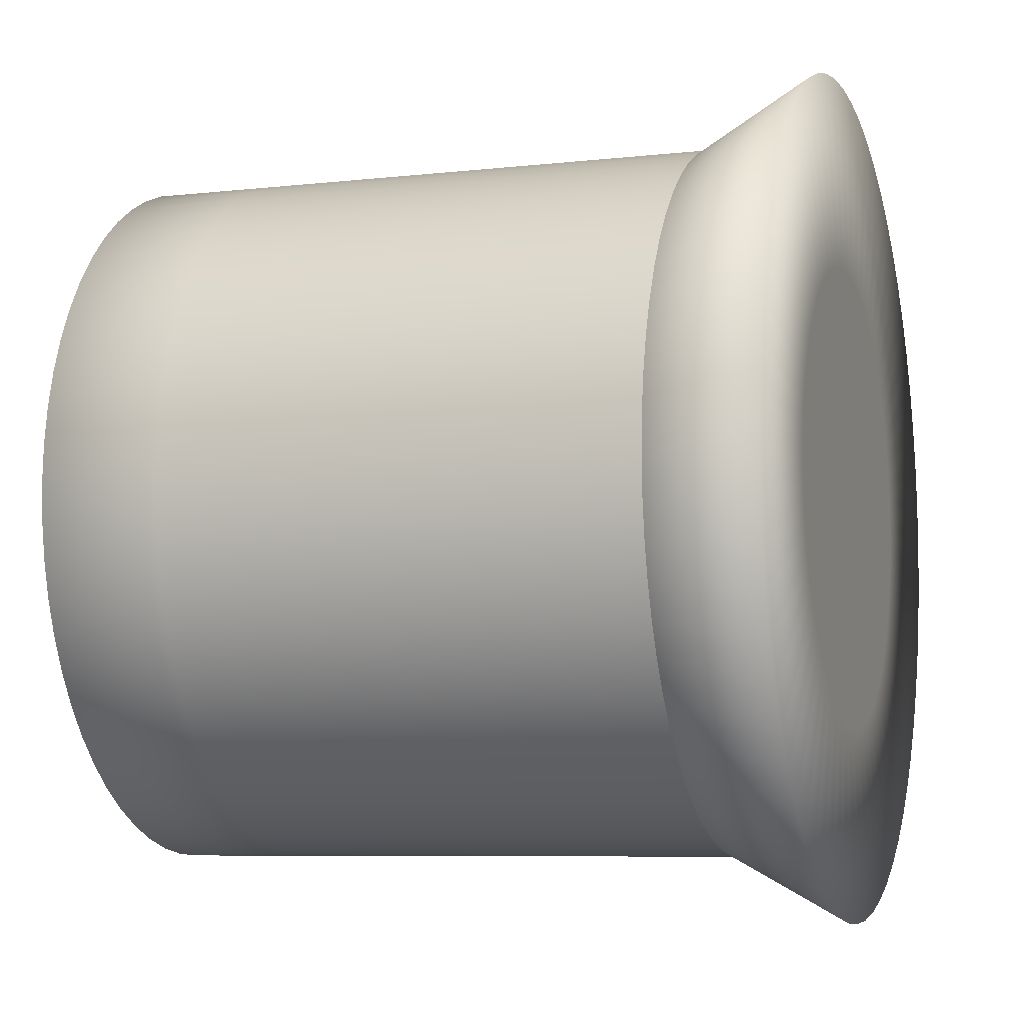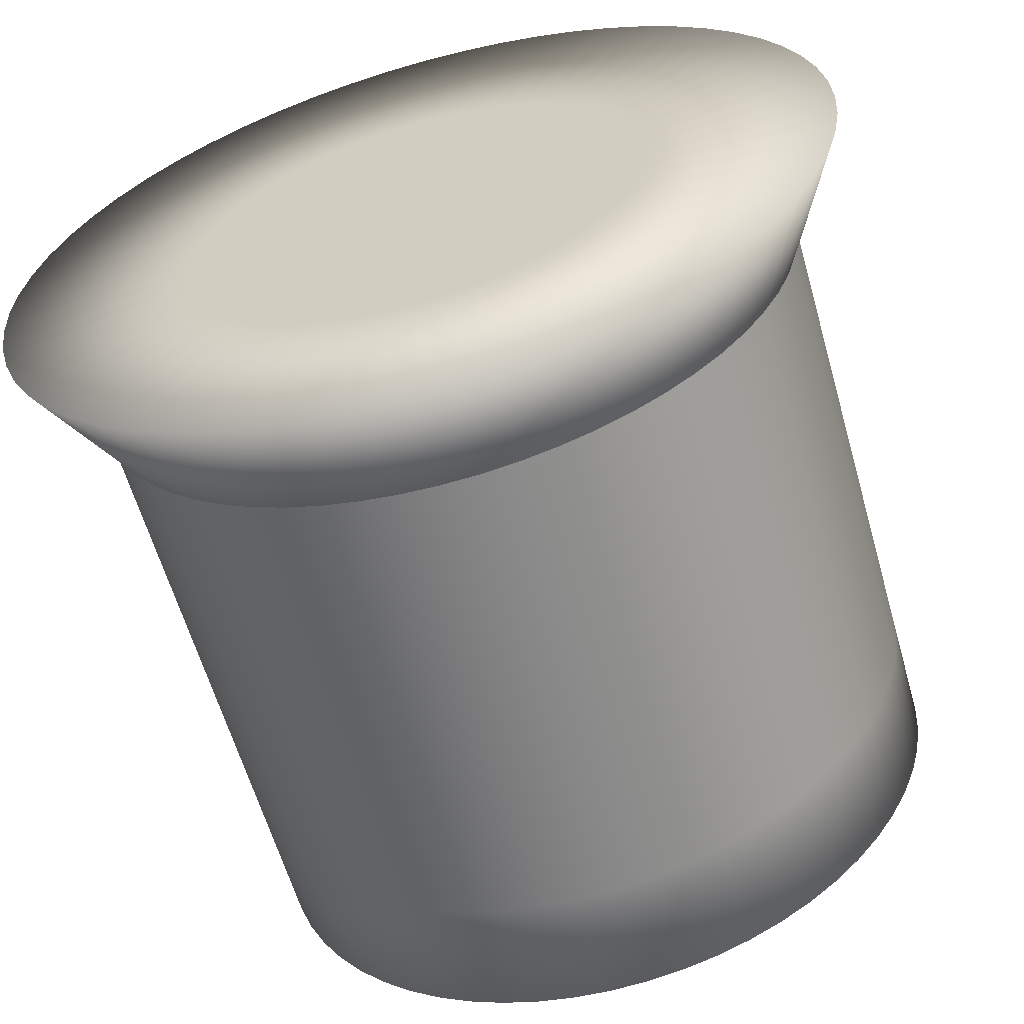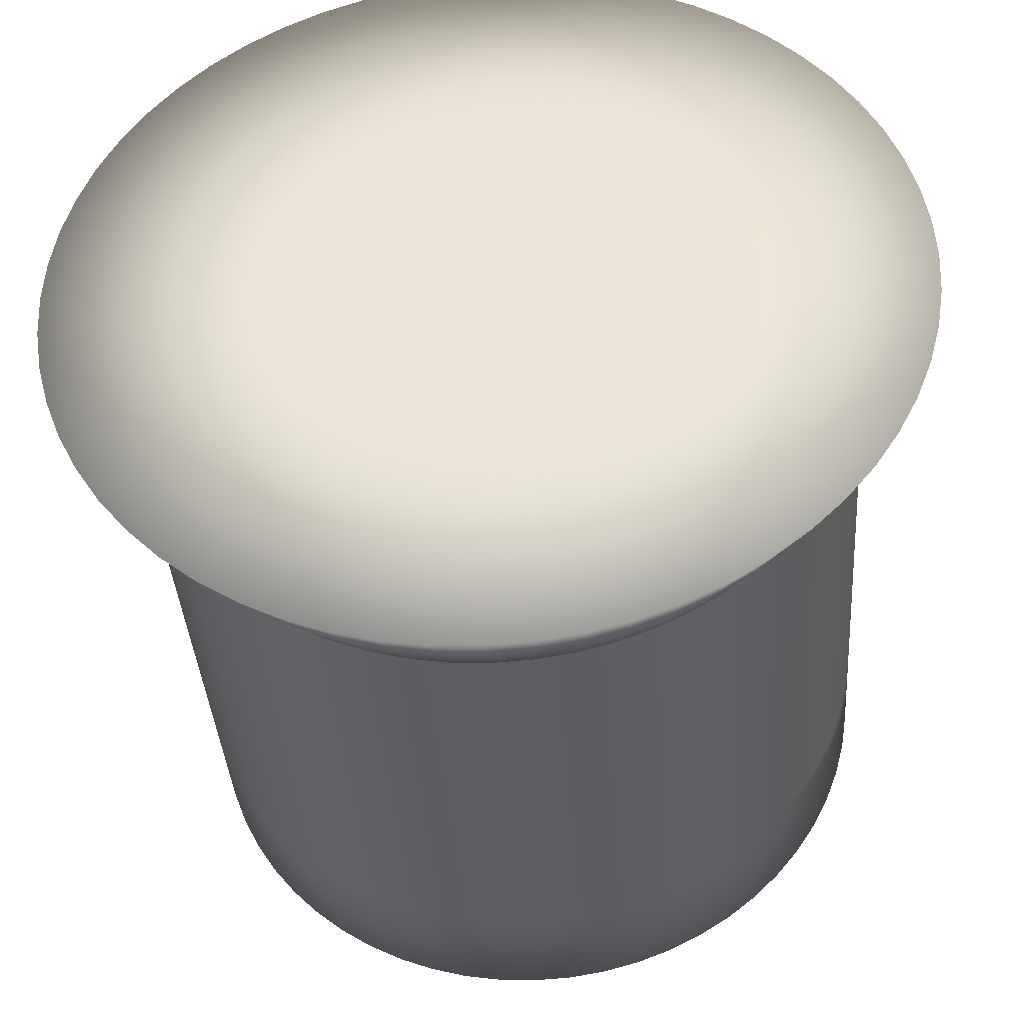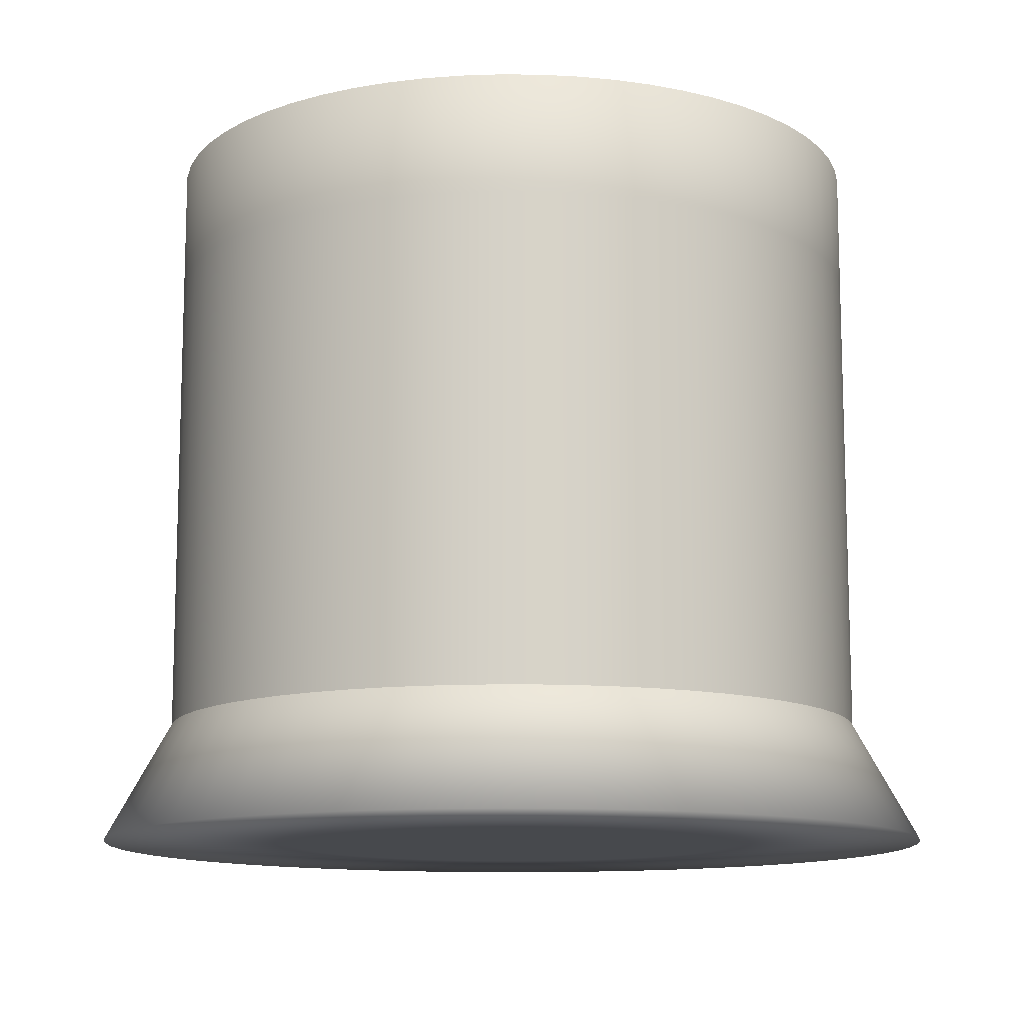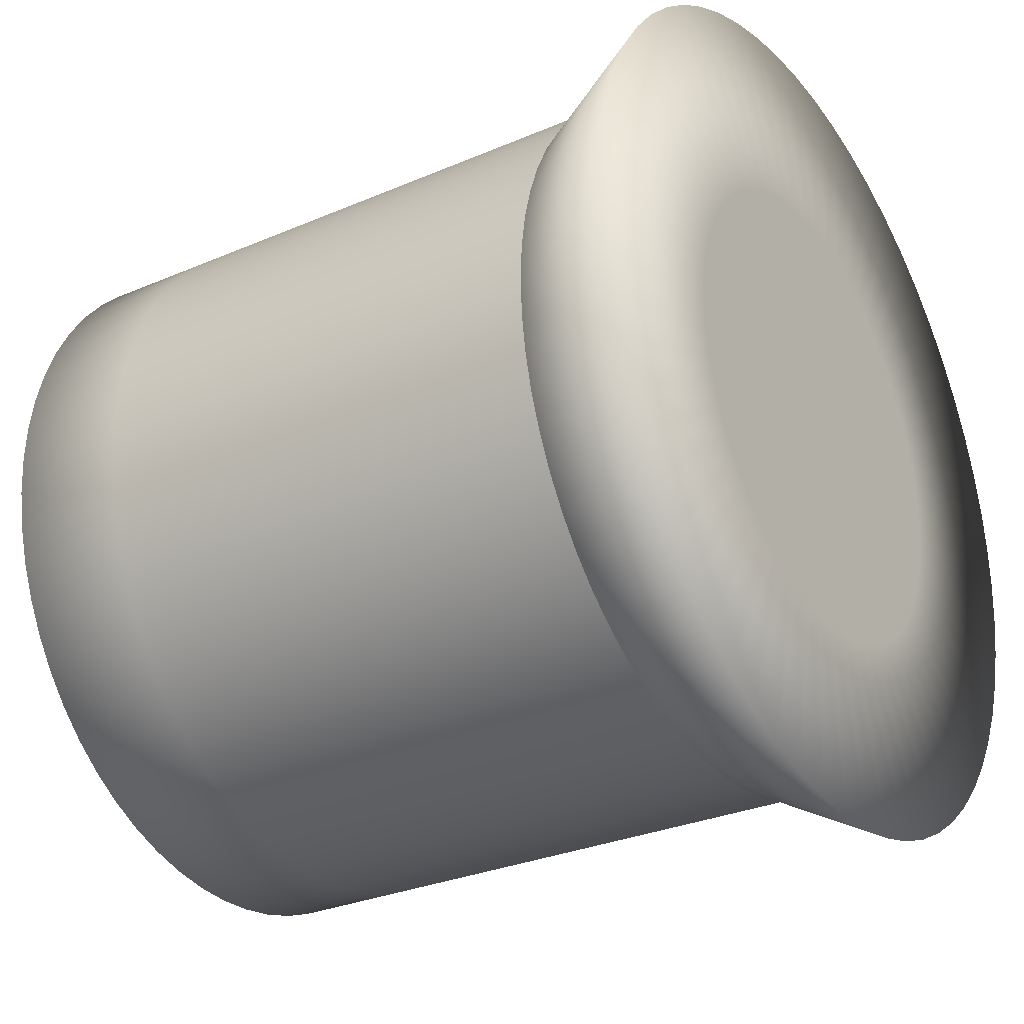
<metadata>
{"format":"obj","ext":"obj","renderer":"f3d","projection":"perspective","resolution":1024,"background":"white","views":[{"elev":-7.2,"azim":-71.9,"up":"+Z"},{"elev":-60.5,"azim":15.8,"up":"+Z"},{"elev":-38.2,"azim":4.0,"up":"+Z"},{"elev":-12.0,"azim":169.9,"up":"+Y"},{"elev":-29.3,"azim":-57.4,"up":"+Z"}]}
</metadata>
<code>
o Cylinder1
v 3 3.084 -6.559e-17
v 2.984 3.084 0.3136
v 2.934 3.084 0.6237
v 2.853 3.084 0.9271
v 2.741 3.084 1.22
v 2.598 3.084 1.5
v 2.427 3.084 1.763
v 2.229 3.084 2.007
v 2.007 3.084 2.229
v 1.763 3.084 2.427
v 1.5 3.084 2.598
v 1.22 3.084 2.741
v 0.9271 3.084 2.853
v 0.6237 3.084 2.934
v 0.3136 3.084 2.984
v 1.656e-16 3.084 3
v -0.3136 3.084 2.984
v -0.6237 3.084 2.934
v -0.9271 3.084 2.853
v -1.22 3.084 2.741
v -1.5 3.084 2.598
v -1.763 3.084 2.427
v -2.007 3.084 2.229
v -2.229 3.084 2.007
v -2.427 3.084 1.763
v -2.598 3.084 1.5
v -2.741 3.084 1.22
v -2.853 3.084 0.9271
v -2.934 3.084 0.6237
v -2.984 3.084 0.3136
v -3 3.084 3.018e-16
v -2.984 3.084 -0.3136
v -2.934 3.084 -0.6237
v -2.853 3.084 -0.9271
v -2.741 3.084 -1.22
v -2.598 3.084 -1.5
v -2.427 3.084 -1.763
v -2.229 3.084 -2.007
v -2.007 3.084 -2.229
v -1.763 3.084 -2.427
v -1.5 3.084 -2.598
v -1.22 3.084 -2.741
v -0.9271 3.084 -2.853
v -0.6237 3.084 -2.934
v -0.3136 3.084 -2.984
v -5.692e-16 3.084 -3
v 0.3136 3.084 -2.984
v 0.6237 3.084 -2.934
v 0.9271 3.084 -2.853
v 1.22 3.084 -2.741
v 1.5 3.084 -2.598
v 1.763 3.084 -2.427
v 2.007 3.084 -2.229
v 2.229 3.084 -2.007
v 2.427 3.084 -1.763
v 2.598 3.084 -1.5
v 2.741 3.084 -1.22
v 2.853 3.084 -0.9271
v 2.934 3.084 -0.6237
v 2.984 3.084 -0.3136
v 3.552 -2.916 -2.406e-17
v 3.533 -2.916 0.3713
v 3.474 -2.916 0.7385
v 3.378 -2.916 1.098
v 3.245 -2.916 1.445
v 3.076 -2.916 1.776
v 2.874 -2.916 2.088
v 2.64 -2.916 2.377
v 2.377 -2.916 2.64
v 2.088 -2.916 2.874
v 1.776 -2.916 3.076
v 1.445 -2.916 3.245
v 1.098 -2.916 3.378
v 0.7385 -2.916 3.474
v 0.3713 -2.916 3.533
v 2.484e-16 -2.916 3.552
v -0.3713 -2.916 3.533
v -0.7385 -2.916 3.474
v -1.098 -2.916 3.378
v -1.445 -2.916 3.245
v -1.776 -2.916 3.076
v -2.088 -2.916 2.874
v -2.377 -2.916 2.64
v -2.64 -2.916 2.377
v -2.874 -2.916 2.088
v -3.076 -2.916 1.776
v -3.245 -2.916 1.445
v -3.378 -2.916 1.098
v -3.474 -2.916 0.7385
v -3.533 -2.916 0.3713
v -3.552 -2.916 4.109e-16
v -3.533 -2.916 -0.3713
v -3.474 -2.916 -0.7385
v -3.378 -2.916 -1.098
v -3.245 -2.916 -1.445
v -3.076 -2.916 -1.776
v -2.874 -2.916 -2.088
v -2.64 -2.916 -2.377
v -2.377 -2.916 -2.64
v -2.088 -2.916 -2.874
v -1.776 -2.916 -3.076
v -1.445 -2.916 -3.245
v -1.098 -2.916 -3.378
v -0.7385 -2.916 -3.474
v -0.3713 -2.916 -3.533
v -6.216e-16 -2.916 -3.552
v 0.3713 -2.916 -3.533
v 0.7385 -2.916 -3.474
v 1.098 -2.916 -3.378
v 1.445 -2.916 -3.245
v 1.776 -2.916 -3.076
v 2.088 -2.916 -2.874
v 2.377 -2.916 -2.64
v 2.64 -2.916 -2.377
v 2.874 -2.916 -2.088
v 3.076 -2.916 -1.776
v 3.245 -2.916 -1.445
v 3.378 -2.916 -1.098
v 3.474 -2.916 -0.7385
v 3.533 -2.916 -0.3713
v 3 -1.912 -6.559e-17
v 2.984 -1.912 0.3136
v 2.934 -1.912 0.6237
v 2.853 -1.912 0.9271
v 2.741 -1.912 1.22
v 2.598 -1.912 1.5
v 2.427 -1.912 1.763
v 2.229 -1.912 2.007
v 2.007 -1.912 2.229
v 1.763 -1.912 2.427
v 1.5 -1.912 2.598
v 1.22 -1.912 2.741
v 0.9271 -1.912 2.853
v 0.6237 -1.912 2.934
v 0.3136 -1.912 2.984
v 1.656e-16 -1.912 3
v -0.3136 -1.912 2.984
v -0.6237 -1.912 2.934
v -0.9271 -1.912 2.853
v -1.22 -1.912 2.741
v -1.5 -1.912 2.598
v -1.763 -1.912 2.427
v -2.007 -1.912 2.229
v -2.229 -1.912 2.007
v -2.427 -1.912 1.763
v -2.598 -1.912 1.5
v -2.741 -1.912 1.22
v -2.853 -1.912 0.9271
v -2.934 -1.912 0.6237
v -2.984 -1.912 0.3136
v -3 -1.912 3.018e-16
v -2.984 -1.912 -0.3136
v -2.934 -1.912 -0.6237
v -2.853 -1.912 -0.9271
v -2.741 -1.912 -1.22
v -2.598 -1.912 -1.5
v -2.427 -1.912 -1.763
v -2.229 -1.912 -2.007
v -2.007 -1.912 -2.229
v -1.763 -1.912 -2.427
v -1.5 -1.912 -2.598
v -1.22 -1.912 -2.741
v -0.9271 -1.912 -2.853
v -0.6237 -1.912 -2.934
v -0.3136 -1.912 -2.984
v -5.692e-16 -1.912 -3
v 0.3136 -1.912 -2.984
v 0.6237 -1.912 -2.934
v 0.9271 -1.912 -2.853
v 1.22 -1.912 -2.741
v 1.5 -1.912 -2.598
v 1.763 -1.912 -2.427
v 2.007 -1.912 -2.229
v 2.229 -1.912 -2.007
v 2.427 -1.912 -1.763
v 2.598 -1.912 -1.5
v 2.741 -1.912 -1.22
v 2.853 -1.912 -0.9271
v 2.934 -1.912 -0.6237
v 2.984 -1.912 -0.3136
v 3 2.085 -6.559e-17
v 2.984 2.085 0.3136
v 2.934 2.085 0.6237
v 2.853 2.085 0.9271
v 2.741 2.085 1.22
v 2.598 2.085 1.5
v 2.427 2.085 1.763
v 2.229 2.085 2.007
v 2.007 2.085 2.229
v 1.763 2.085 2.427
v 1.5 2.085 2.598
v 1.22 2.085 2.741
v 0.9271 2.085 2.853
v 0.6237 2.085 2.934
v 0.3136 2.085 2.984
v 1.656e-16 2.085 3
v -0.3136 2.085 2.984
v -0.6237 2.085 2.934
v -0.9271 2.085 2.853
v -1.22 2.085 2.741
v -1.5 2.085 2.598
v -1.763 2.085 2.427
v -2.007 2.085 2.229
v -2.229 2.085 2.007
v -2.427 2.085 1.763
v -2.598 2.085 1.5
v -2.741 2.085 1.22
v -2.853 2.085 0.9271
v -2.934 2.085 0.6237
v -2.984 2.085 0.3136
v -3 2.085 3.018e-16
v -2.984 2.085 -0.3136
v -2.934 2.085 -0.6237
v -2.853 2.085 -0.9271
v -2.741 2.085 -1.22
v -2.598 2.085 -1.5
v -2.427 2.085 -1.763
v -2.229 2.085 -2.007
v -2.007 2.085 -2.229
v -1.763 2.085 -2.427
v -1.5 2.085 -2.598
v -1.22 2.085 -2.741
v -0.9271 2.085 -2.853
v -0.6237 2.085 -2.934
v -0.3136 2.085 -2.984
v -5.692e-16 2.085 -3
v 0.3136 2.085 -2.984
v 0.6237 2.085 -2.934
v 0.9271 2.085 -2.853
v 1.22 2.085 -2.741
v 1.5 2.085 -2.598
v 1.763 2.085 -2.427
v 2.007 2.085 -2.229
v 2.229 2.085 -2.007
v 2.427 2.085 -1.763
v 2.598 2.085 -1.5
v 2.741 2.085 -1.22
v 2.853 2.085 -0.9271
v 2.934 2.085 -0.6237
v 2.984 2.085 -0.3136
v 1.946 -2.916 -3.699e-16
v 1.936 -2.916 0.2035
v 1.904 -2.916 0.4047
v 1.851 -2.916 0.6015
v 1.778 -2.916 0.7917
v 1.686 -2.916 0.9732
v 1.575 -2.916 1.144
v 1.447 -2.916 1.302
v 1.302 -2.916 1.447
v 1.144 -2.916 1.575
v 0.9732 -2.916 1.686
v 0.7917 -2.916 1.778
v 0.6015 -2.916 1.851
v 0.4047 -2.916 1.904
v 0.2035 -2.916 1.936
v -6.329e-16 -2.916 1.946
v -0.2035 -2.916 1.936
v -0.4047 -2.916 1.904
v -0.6015 -2.916 1.851
v -0.7917 -2.916 1.778
v -0.9732 -2.916 1.686
v -1.144 -2.916 1.575
v -1.302 -2.916 1.447
v -1.447 -2.916 1.302
v -1.575 -2.916 1.144
v -1.686 -2.916 0.9732
v -1.778 -2.916 0.7917
v -1.851 -2.916 0.6015
v -1.904 -2.916 0.4047
v -1.936 -2.916 0.2035
v -1.946 -2.916 -3.755e-16
v -1.936 -2.916 -0.2035
v -1.904 -2.916 -0.4047
v -1.851 -2.916 -0.6015
v -1.778 -2.916 -0.7917
v -1.686 -2.916 -0.9732
v -1.575 -2.916 -1.144
v -1.447 -2.916 -1.302
v -1.302 -2.916 -1.447
v -1.144 -2.916 -1.575
v -0.9732 -2.916 -1.686
v -0.7917 -2.916 -1.778
v -0.6015 -2.916 -1.851
v -0.4047 -2.916 -1.904
v -0.2035 -2.916 -1.936
v -1.915e-17 -2.916 -1.946
v 0.2035 -2.916 -1.936
v 0.4047 -2.916 -1.904
v 0.6015 -2.916 -1.851
v 0.7917 -2.916 -1.778
v 0.9732 -2.916 -1.686
v 1.144 -2.916 -1.575
v 1.302 -2.916 -1.447
v 1.447 -2.916 -1.302
v 1.575 -2.916 -1.144
v 1.686 -2.916 -0.9732
v 1.778 -2.916 -0.7917
v 1.851 -2.916 -0.6015
v 1.904 -2.916 -0.4047
v 1.936 -2.916 -0.2035
g Cylinder1_Cylinder1_auv
f 1 60 59 58 57 56 55 54 53 52 51 50 49 48 47 46 45 44 43 42 41 40 39 38 37 36 35 34 33 32 31 30 29 28 27 26 25 24 23 22 21 20 19 18 17 16 15 14 13 12 11 10 9 8 7 6 5 4 3 2
f 1 181 240 60
f 2 182 181 1
f 3 183 182 2
f 4 184 183 3
f 5 185 184 4
f 6 186 185 5
f 7 187 186 6
f 8 188 187 7
f 9 189 188 8
f 10 190 189 9
f 11 191 190 10
f 12 192 191 11
f 13 193 192 12
f 14 194 193 13
f 15 195 194 14
f 16 196 195 15
f 17 197 196 16
f 18 198 197 17
f 19 199 198 18
f 20 200 199 19
f 21 201 200 20
f 22 202 201 21
f 23 203 202 22
f 24 204 203 23
f 25 205 204 24
f 26 206 205 25
f 27 207 206 26
f 28 208 207 27
f 29 209 208 28
f 30 210 209 29
f 31 211 210 30
f 32 212 211 31
f 33 213 212 32
f 34 214 213 33
f 35 215 214 34
f 36 216 215 35
f 37 217 216 36
f 38 218 217 37
f 39 219 218 38
f 40 220 219 39
f 41 221 220 40
f 42 222 221 41
f 43 223 222 42
f 44 224 223 43
f 45 225 224 44
f 46 226 225 45
f 47 227 226 46
f 48 228 227 47
f 49 229 228 48
f 50 230 229 49
f 51 231 230 50
f 52 232 231 51
f 53 233 232 52
f 54 234 233 53
f 55 235 234 54
f 56 236 235 55
f 57 237 236 56
f 58 238 237 57
f 59 239 238 58
f 60 240 239 59
f 121 181 182 122
f 122 182 183 123
f 123 183 184 124
f 124 184 185 125
f 125 185 186 126
f 126 186 187 127
f 127 187 188 128
f 128 188 189 129
f 129 189 190 130
f 130 190 191 131
f 131 191 192 132
f 132 192 193 133
f 133 193 194 134
f 134 194 195 135
f 135 195 196 136
f 136 196 197 137
f 137 197 198 138
f 138 198 199 139
f 139 199 200 140
f 140 200 201 141
f 141 201 202 142
f 142 202 203 143
f 143 203 204 144
f 144 204 205 145
f 145 205 206 146
f 146 206 207 147
f 147 207 208 148
f 148 208 209 149
f 149 209 210 150
f 150 210 211 151
f 151 211 212 152
f 152 212 213 153
f 153 213 214 154
f 154 214 215 155
f 155 215 216 156
f 156 216 217 157
f 157 217 218 158
f 158 218 219 159
f 159 219 220 160
f 160 220 221 161
f 161 221 222 162
f 162 222 223 163
f 163 223 224 164
f 164 224 225 165
f 165 225 226 166
f 166 226 227 167
f 167 227 228 168
f 168 228 229 169
f 169 229 230 170
f 170 230 231 171
f 171 231 232 172
f 172 232 233 173
f 173 233 234 174
f 174 234 235 175
f 175 235 236 176
f 176 236 237 177
f 177 237 238 178
f 178 238 239 179
f 179 239 240 180
f 180 240 181 121
f 61 121 122 62
f 61 241 300 120
f 62 122 123 63
f 62 242 241 61
f 63 123 124 64
f 63 243 242 62
f 64 124 125 65
f 64 244 243 63
f 65 125 126 66
f 65 245 244 64
f 66 126 127 67
f 66 246 245 65
f 67 127 128 68
f 67 247 246 66
f 68 128 129 69
f 68 248 247 67
f 69 129 130 70
f 69 249 248 68
f 70 130 131 71
f 70 250 249 69
f 71 131 132 72
f 71 251 250 70
f 72 132 133 73
f 72 252 251 71
f 73 133 134 74
f 73 253 252 72
f 74 134 135 75
f 74 254 253 73
f 75 135 136 76
f 75 255 254 74
f 76 136 137 77
f 76 256 255 75
f 77 137 138 78
f 77 257 256 76
f 78 138 139 79
f 78 258 257 77
f 79 139 140 80
f 79 259 258 78
f 80 140 141 81
f 80 260 259 79
f 81 141 142 82
f 81 261 260 80
f 82 142 143 83
f 82 262 261 81
f 83 143 144 84
f 83 263 262 82
f 84 144 145 85
f 84 264 263 83
f 85 145 146 86
f 85 265 264 84
f 86 146 147 87
f 86 266 265 85
f 87 147 148 88
f 87 267 266 86
f 88 148 149 89
f 88 268 267 87
f 89 149 150 90
f 89 269 268 88
f 90 150 151 91
f 90 270 269 89
f 91 151 152 92
f 91 271 270 90
f 92 152 153 93
f 92 272 271 91
f 93 153 154 94
f 93 273 272 92
f 94 154 155 95
f 94 274 273 93
f 95 155 156 96
f 95 275 274 94
f 96 156 157 97
f 96 276 275 95
f 97 157 158 98
f 97 277 276 96
f 98 158 159 99
f 98 278 277 97
f 99 159 160 100
f 99 279 278 98
f 100 160 161 101
f 100 280 279 99
f 101 161 162 102
f 101 281 280 100
f 102 162 163 103
f 102 282 281 101
f 103 163 164 104
f 103 283 282 102
f 104 164 165 105
f 104 284 283 103
f 105 165 166 106
f 105 285 284 104
f 106 166 167 107
f 106 286 285 105
f 107 167 168 108
f 107 287 286 106
f 108 168 169 109
f 108 288 287 107
f 109 169 170 110
f 109 289 288 108
f 110 170 171 111
f 110 290 289 109
f 111 171 172 112
f 111 291 290 110
f 112 172 173 113
f 112 292 291 111
f 113 173 174 114
f 113 293 292 112
f 114 174 175 115
f 114 294 293 113
f 115 175 176 116
f 115 295 294 114
f 116 176 177 117
f 116 296 295 115
f 117 177 178 118
f 117 297 296 116
f 118 178 179 119
f 118 298 297 117
f 119 179 180 120
f 119 299 298 118
f 120 180 121 61
f 120 300 299 119
f 242 243 244 245 246 247 248 249 250 251 252 253 254 255 256 257 258 259 260 261 262 263 264 265 266 267 268 269 270 271 272 273 274 275 276 277 278 279 280 281 282 283 284 285 286 287 288 289 290 291 292 293 294 295 296 297 298 299 300 241

</code>
